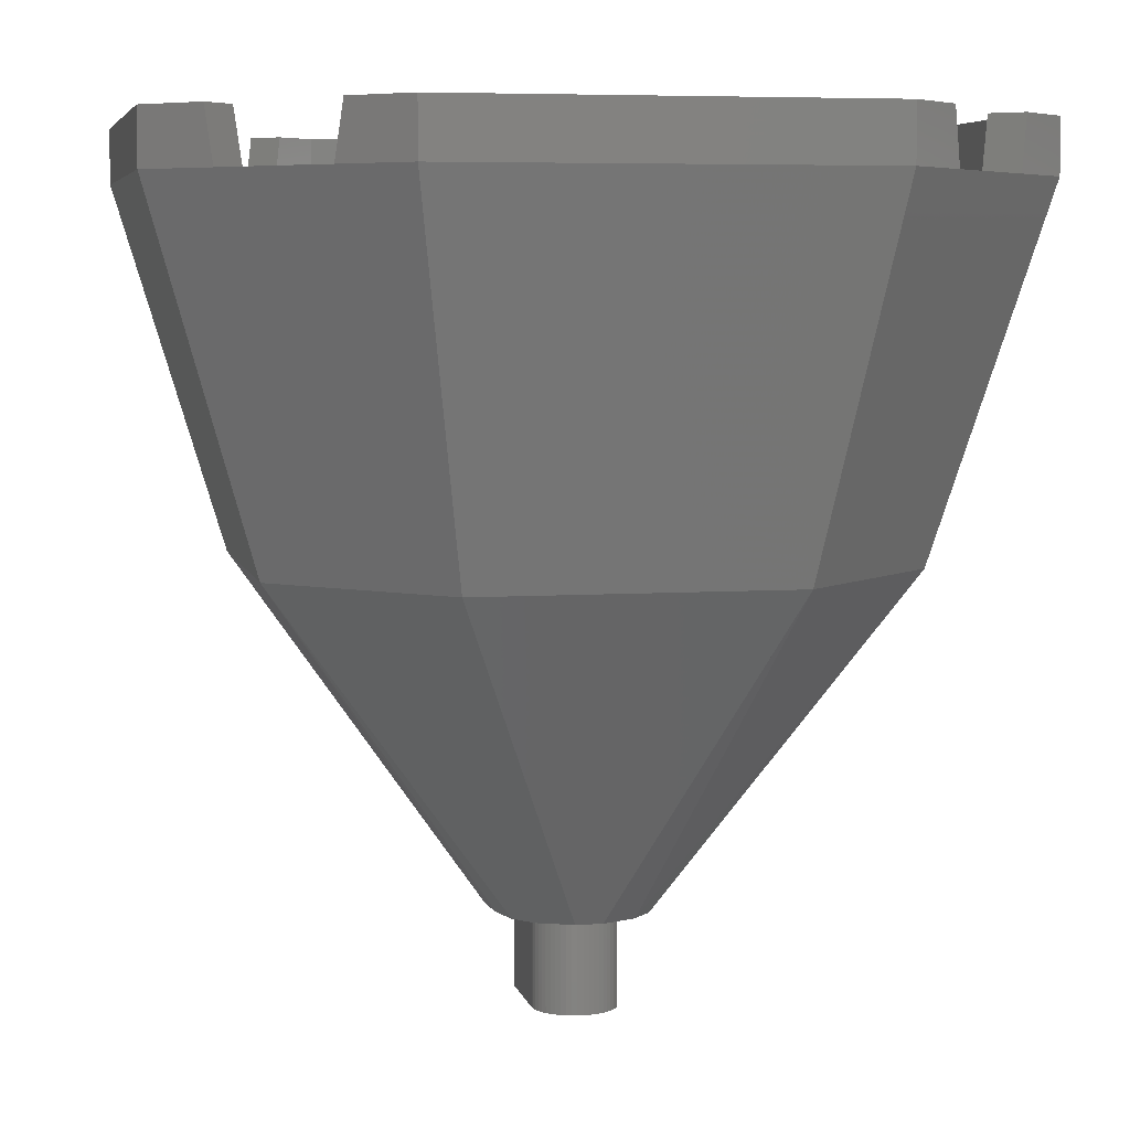
<metadata>
{"format":"stl","ext":"stl","renderer":"f3d","projection":"perspective","resolution":1024,"background":"white","views":[{"elev":5.6,"azim":-102.0,"up":"+Y"}]}
</metadata>
<code>
# stl→obj: 404 verts, 766 faces
v -1.6 -32.4 -1.6
v -1.704 -32.4 -0.7931
v -1.809 -32.4 -1.586
v -1.6 -32.4 -0.8
v -1.807 -32.4 -0.7727
v -2.014 -32.4 -1.545
v -1.906 -32.4 -0.7391
v -2.212 -32.4 -1.478
v -2 -32.4 -0.6928
v -2.4 -32.4 -1.386
v -2.087 -32.4 -0.6347
v -2.574 -32.4 -1.269
v -2.166 -32.4 -0.5657
v -2.731 -32.4 -1.131
v -2.235 -32.4 -0.487
v -2.869 -32.4 -0.9741
v -2.293 -32.4 -0.4
v -2.986 -32.4 -0.8
v -2.339 -32.4 -0.3062
v -3.078 -32.4 -0.6123
v -2.373 -32.4 -0.207
v -3.145 -32.4 -0.4141
v -2.393 -32.4 -0.1044
v -3.186 -32.4 -0.2088
v -2.4 -32.4 0
v -3.2 -32.4 0
v -1.6 -28.8 0
v -1.704 -28.8 -0.7931
v -1.6 -28.8 -0.8
v -1.807 -28.8 -0.7727
v -1.906 -28.8 -0.7391
v -2 -28.8 -0.6928
v -2.087 -28.8 -0.6347
v -2.166 -28.8 -0.5657
v -2.235 -28.8 -0.487
v -2.293 -28.8 -0.4
v -2.339 -28.8 -0.3062
v -2.373 -28.8 -0.207
v -2.393 -28.8 -0.1044
v -2.4 -28.8 0
v -1.809 -28.8 -1.586
v -1.6 -28.8 -1.6
v -2.014 -28.8 -1.545
v -2.212 -28.8 -1.478
v -2.4 -28.8 -1.386
v -2.574 -28.8 -1.269
v -2.731 -28.8 -1.131
v -2.869 -28.8 -0.9741
v -2.986 -28.8 -0.8
v -3.078 -28.8 -0.6123
v -3.145 -28.8 -0.4141
v -3.186 -28.8 -0.2088
v -3.2 -28.8 0
v 0 -28.8 -3.028
v -1.5 -28.8 -2.902
v -5.955 -16 -11.91
v -12.68 -2.1 -9.23
v -14.4 -2.1 -7.507
v -14.22 -2.1 -7.219
v -9.229 -2.1 -12.68
v -7.219 -2.1 -14.22
v -7.507 -2.1 -14.4
v -10.28 -2.1 -13.72
v -8 -2.1 -16
v -11.91 -16 -5.955
v -13.72 -2.1 -10.28
v -16 -2.1 -8
v -3.589 -28.8 -1.838
v -4.209 -28.8 -0.52
v -2.745 -28.8 -2.56
v -0.9044 -28.8 -0.7931
v -0.8 -28.8 -0.8
v -1.007 -28.8 -0.7727
v -1.106 -28.8 -0.7391
v -1.2 -28.8 -0.6928
v -1.287 -28.8 -0.6347
v -1.366 -28.8 -0.5657
v -1.435 -28.8 -0.487
v -1.493 -28.8 -0.4
v -1.539 -28.8 -0.3062
v -1.573 -28.8 -0.207
v -1.593 -28.8 -0.1044
v -3.2 -28.8 -1.6
v -14.4 0 -7.507
v -12.95 0 -8.957
v -7.507 0 -14.4
v -8.959 0 -12.95
v -8 0 -16
v -10.01 0 -13.99
v -14 0 -10
v -16 0 -8
v 1.6 -32.4 -1.6
v 1.704 -32.4 -0.7931
v 1.809 -32.4 -1.586
v 1.6 -32.4 -0.8
v 1.807 -32.4 -0.7727
v 2.014 -32.4 -1.545
v 1.906 -32.4 -0.7391
v 2.212 -32.4 -1.478
v 2 -32.4 -0.6928
v 2.4 -32.4 -1.386
v 2.087 -32.4 -0.6347
v 2.574 -32.4 -1.269
v 2.166 -32.4 -0.5657
v 2.731 -32.4 -1.131
v 2.235 -32.4 -0.487
v 2.869 -32.4 -0.9741
v 2.293 -32.4 -0.4
v 2.986 -32.4 -0.8
v 2.339 -32.4 -0.3062
v 3.078 -32.4 -0.6123
v 2.373 -32.4 -0.207
v 3.145 -32.4 -0.4141
v 2.393 -32.4 -0.1044
v 3.186 -32.4 -0.2088
v 2.4 -32.4 0
v 3.2 -32.4 0
v 1.6 -28.8 0
v 1.6 -28.8 -0.8
v 1.704 -28.8 -0.7931
v 1.807 -28.8 -0.7727
v 1.906 -28.8 -0.7391
v 2 -28.8 -0.6928
v 2.087 -28.8 -0.6347
v 2.166 -28.8 -0.5657
v 2.235 -28.8 -0.487
v 2.293 -28.8 -0.4
v 2.339 -28.8 -0.3062
v 2.373 -28.8 -0.207
v 2.393 -28.8 -0.1044
v 2.4 -28.8 0
v 1.809 -28.8 -1.586
v 1.6 -28.8 -1.6
v 2.014 -28.8 -1.545
v 2.212 -28.8 -1.478
v 2.4 -28.8 -1.386
v 2.574 -28.8 -1.269
v 2.731 -28.8 -1.131
v 2.869 -28.8 -0.9741
v 2.986 -28.8 -0.8
v 3.078 -28.8 -0.6123
v 3.145 -28.8 -0.4141
v 3.186 -28.8 -0.2088
v 3.2 -28.8 0
v 5.955 -16 -11.91
v 1.5 -28.8 -2.902
v 12.68 -2.1 -9.23
v 14.22 -2.1 -7.219
v 14.4 -2.1 -7.507
v 9.229 -2.1 -12.68
v 7.219 -2.1 -14.22
v 7.507 -2.1 -14.4
v 10.28 -2.1 -13.72
v 8 -2.1 -16
v 11.91 -16 -5.955
v 13.72 -2.1 -10.28
v 16 -2.1 -8
v 3.589 -28.8 -1.838
v 4.209 -28.8 -0.52
v 2.745 -28.8 -2.56
v 0.9044 -28.8 -0.7931
v 0.8 -28.8 -0.8
v 1.007 -28.8 -0.7727
v 1.106 -28.8 -0.7391
v 1.2 -28.8 -0.6928
v 1.287 -28.8 -0.6347
v 1.366 -28.8 -0.5657
v 1.435 -28.8 -0.487
v 1.493 -28.8 -0.4
v 1.539 -28.8 -0.3062
v 1.573 -28.8 -0.207
v 1.593 -28.8 -0.1044
v 3.2 -28.8 -1.6
v 14.4 0 -7.507
v 12.95 0 -8.957
v 7.507 0 -14.4
v 8.959 0 -12.95
v 8 0 -16
v 10.01 0 -13.99
v 14 0 -10
v 16 0 -8
v -1.6 -32.4 1.6
v -1.704 -32.4 0.7931
v -1.809 -32.4 1.586
v -1.6 -32.4 0.8
v -1.807 -32.4 0.7727
v -2.014 -32.4 1.545
v -1.906 -32.4 0.7391
v -2.212 -32.4 1.478
v -2 -32.4 0.6928
v -2.4 -32.4 1.386
v -2.087 -32.4 0.6347
v -2.574 -32.4 1.269
v -2.166 -32.4 0.5657
v -2.731 -32.4 1.131
v -2.235 -32.4 0.487
v -2.869 -32.4 0.9741
v -2.293 -32.4 0.4
v -2.986 -32.4 0.8
v -2.339 -32.4 0.3062
v -3.078 -32.4 0.6123
v -2.373 -32.4 0.207
v -3.145 -32.4 0.4141
v -2.393 -32.4 0.1044
v -3.186 -32.4 0.2088
v -1.6 -28.8 0.8
v -1.704 -28.8 0.7931
v -1.807 -28.8 0.7727
v -1.906 -28.8 0.7391
v -2 -28.8 0.6928
v -2.087 -28.8 0.6347
v -2.166 -28.8 0.5657
v -2.235 -28.8 0.487
v -2.293 -28.8 0.4
v -2.339 -28.8 0.3062
v -2.373 -28.8 0.207
v -2.393 -28.8 0.1044
v -1.809 -28.8 1.586
v -1.6 -28.8 1.6
v -2.014 -28.8 1.545
v -2.212 -28.8 1.478
v -2.4 -28.8 1.386
v -2.574 -28.8 1.269
v -2.731 -28.8 1.131
v -2.869 -28.8 0.9741
v -2.986 -28.8 0.8
v -3.078 -28.8 0.6123
v -3.145 -28.8 0.4141
v -3.186 -28.8 0.2088
v 0 -28.8 3.028
v -5.955 -16 11.91
v -1.5 -28.8 2.902
v -12.68 -2.1 9.23
v -14.22 -2.1 7.219
v -14.4 -2.1 7.507
v -9.229 -2.1 12.68
v -7.219 -2.1 14.22
v -7.507 -2.1 14.4
v -10.28 -2.1 13.72
v -8 -2.1 16
v -11.91 -16 5.955
v -13.72 -2.1 10.28
v -16 -2.1 8
v -3.589 -28.8 1.838
v -4.209 -28.8 0.52
v -2.745 -28.8 2.56
v -0.9044 -28.8 0.7931
v -0.8 -28.8 0.8
v -1.007 -28.8 0.7727
v -1.106 -28.8 0.7391
v -1.2 -28.8 0.6928
v -1.287 -28.8 0.6347
v -1.366 -28.8 0.5657
v -1.435 -28.8 0.487
v -1.493 -28.8 0.4
v -1.539 -28.8 0.3062
v -1.573 -28.8 0.207
v -1.593 -28.8 0.1044
v -3.2 -28.8 1.6
v -14.4 0 7.507
v -12.95 0 8.957
v -7.507 0 14.4
v -8.959 0 12.95
v -8 0 16
v -10.01 0 13.99
v -14 0 10
v -16 0 8
v 1.6 -32.4 1.6
v 1.704 -32.4 0.7931
v 1.809 -32.4 1.586
v 1.6 -32.4 0.8
v 1.807 -32.4 0.7727
v 2.014 -32.4 1.545
v 1.906 -32.4 0.7391
v 2.212 -32.4 1.478
v 2 -32.4 0.6928
v 2.4 -32.4 1.386
v 2.087 -32.4 0.6347
v 2.574 -32.4 1.269
v 2.166 -32.4 0.5657
v 2.731 -32.4 1.131
v 2.235 -32.4 0.487
v 2.869 -32.4 0.9741
v 2.293 -32.4 0.4
v 2.986 -32.4 0.8
v 2.339 -32.4 0.3062
v 3.078 -32.4 0.6123
v 2.373 -32.4 0.207
v 3.145 -32.4 0.4141
v 2.393 -32.4 0.1044
v 3.186 -32.4 0.2088
v 1.704 -28.8 0.7931
v 1.6 -28.8 0.8
v 1.807 -28.8 0.7727
v 1.906 -28.8 0.7391
v 2 -28.8 0.6928
v 2.087 -28.8 0.6347
v 2.166 -28.8 0.5657
v 2.235 -28.8 0.487
v 2.293 -28.8 0.4
v 2.339 -28.8 0.3062
v 2.373 -28.8 0.207
v 2.393 -28.8 0.1044
v 1.809 -28.8 1.586
v 1.6 -28.8 1.6
v 2.014 -28.8 1.545
v 2.212 -28.8 1.478
v 2.4 -28.8 1.386
v 2.574 -28.8 1.269
v 2.731 -28.8 1.131
v 2.869 -28.8 0.9741
v 2.986 -28.8 0.8
v 3.078 -28.8 0.6123
v 3.145 -28.8 0.4141
v 3.186 -28.8 0.2088
v 1.5 -28.8 2.902
v 5.955 -16 11.91
v 12.68 -2.1 9.23
v 14.4 -2.1 7.507
v 14.22 -2.1 7.219
v 9.229 -2.1 12.68
v 7.219 -2.1 14.22
v 7.507 -2.1 14.4
v 10.28 -2.1 13.72
v 8 -2.1 16
v 11.91 -16 5.955
v 13.72 -2.1 10.28
v 16 -2.1 8
v 3.589 -28.8 1.838
v 4.209 -28.8 0.52
v 2.745 -28.8 2.56
v 0.9044 -28.8 0.7931
v 0.8 -28.8 0.8
v 1.007 -28.8 0.7727
v 1.106 -28.8 0.7391
v 1.2 -28.8 0.6928
v 1.287 -28.8 0.6347
v 1.366 -28.8 0.5657
v 1.435 -28.8 0.487
v 1.493 -28.8 0.4
v 1.539 -28.8 0.3062
v 1.573 -28.8 0.207
v 1.593 -28.8 0.1044
v 3.2 -28.8 1.6
v 14.4 0 7.507
v 12.95 0 8.957
v 7.507 0 14.4
v 8.959 0 12.95
v 8 0 16
v 10.01 0 13.99
v 14 0 10
v 16 0 8
v 7.702 -18.57 -5.264
v 2.345 -27.14 -2.333
v 7.339 -21.21 -0.1192
v -2.345 -27.14 2.333
v -7.702 -18.57 5.264
v -1.698 -19.95 7.884
v 3.046 -25.31 3.623
v 11.56 -13.09 -1.561
v 11.05 -9.746 -7.187
v 9.999 -16.77 4.568
v 14.22 -2.1 -2.67
v 0.8 -27.15 -0.8
v 1.106 -27.05 -0.7391
v 1.366 -26.93 -0.5657
v 1.539 -26.81 -0.3062
v 1.6 -26.71 0
v 1.539 -26.64 0.3062
v 1.366 -26.62 0.5657
v 1.106 -26.64 0.7391
v 0.8 -26.71 0.8
v -0.8 -27.15 0.8
v -5.218 -10.79 11.62
v -11.05 -9.746 7.187
v 4.518 -16.34 9.537
v -0.1228 -11.38 12.13
v 13.49 -6.793 3.838
v -2.606 -2.1 14.22
v 9.836 -7.762 9.599
v 5.438 -6.464 13.59
v 9.619 -2.1 11.82
v -7.339 -21.21 0.1192
v 1.698 -19.95 -7.884
v -3.046 -25.31 -3.623
v -11.56 -13.09 1.561
v -9.999 -16.77 -4.568
v -14.22 -2.1 2.67
v -1.106 -27.05 0.7391
v -1.366 -26.93 0.5657
v -1.539 -26.81 0.3062
v -1.6 -26.71 0
v -1.539 -26.64 -0.3062
v -1.366 -26.62 -0.5657
v -1.106 -26.64 -0.7391
v -0.8 -26.71 -0.8
v 5.218 -10.79 -11.62
v -4.518 -16.34 -9.537
v 0.1228 -11.38 -12.13
v -13.49 -6.793 -3.838
v 2.606 -2.1 -14.22
v -9.836 -7.762 -9.599
v -5.438 -6.464 -13.59
v -9.619 -2.1 -11.82
f 1 2 3
f 2 1 4
f 3 5 6
f 5 3 2
f 6 7 8
f 7 6 5
f 8 9 10
f 9 8 7
f 10 11 12
f 11 10 9
f 12 13 14
f 13 12 11
f 14 15 16
f 15 14 13
f 16 17 18
f 17 16 15
f 18 19 20
f 19 18 17
f 20 21 22
f 21 20 19
f 22 23 24
f 23 22 21
f 24 25 26
f 25 24 23
f 27 28 29
f 27 30 28
f 27 31 30
f 27 32 31
f 27 33 32
f 27 34 33
f 27 35 34
f 27 36 35
f 27 37 36
f 27 38 37
f 27 39 38
f 27 40 39
f 28 4 29
f 4 28 2
f 30 2 28
f 2 30 5
f 31 5 30
f 5 31 7
f 32 7 31
f 7 32 9
f 33 9 32
f 9 33 11
f 34 11 33
f 11 34 13
f 35 13 34
f 13 35 15
f 36 15 35
f 15 36 17
f 37 17 36
f 17 37 19
f 38 19 37
f 19 38 21
f 39 21 38
f 21 39 23
f 40 23 39
f 23 40 25
f 41 42 1
f 1 3 41
f 43 41 3
f 3 6 43
f 44 43 6
f 6 8 44
f 45 44 8
f 8 10 45
f 46 45 10
f 10 12 46
f 47 46 12
f 12 14 47
f 48 47 14
f 14 16 48
f 49 48 16
f 16 18 49
f 50 49 18
f 18 20 50
f 51 50 20
f 20 22 51
f 52 51 22
f 22 24 52
f 53 52 24
f 24 26 53
f 54 55 56
f 57 58 59
f 60 57 59
f 59 61 60
f 61 62 60
f 63 64 56
f 56 65 63
f 65 66 63
f 65 67 66
f 68 69 65
f 68 65 56
f 56 70 68
f 70 56 55
f 71 29 72
f 73 29 71
f 74 29 73
f 75 29 74
f 76 29 75
f 77 29 76
f 78 29 77
f 79 29 78
f 80 29 79
f 81 29 80
f 82 29 81
f 27 29 82
f 41 83 42
f 43 83 41
f 44 83 43
f 45 83 44
f 46 83 45
f 47 83 46
f 48 83 47
f 49 83 48
f 50 83 49
f 51 83 50
f 52 83 51
f 53 83 52
f 42 70 55
f 55 54 42
f 42 83 68
f 68 70 42
f 83 53 69
f 69 68 83
f 66 57 60
f 60 63 66
f 84 58 57
f 57 85 84
f 86 87 60
f 60 62 86
f 88 89 87
f 87 86 88
f 90 91 84
f 84 85 90
f 89 63 60
f 60 87 89
f 85 57 66
f 66 90 85
f 88 64 63
f 63 89 88
f 90 66 67
f 67 91 90
f 92 93 94
f 93 92 95
f 94 96 97
f 96 94 93
f 97 98 99
f 98 97 96
f 99 100 101
f 100 99 98
f 101 102 103
f 102 101 100
f 103 104 105
f 104 103 102
f 105 106 107
f 106 105 104
f 107 108 109
f 108 107 106
f 109 110 111
f 110 109 108
f 111 112 113
f 112 111 110
f 113 114 115
f 114 113 112
f 115 116 117
f 116 115 114
f 118 119 120
f 118 120 121
f 118 121 122
f 118 122 123
f 118 123 124
f 118 124 125
f 118 125 126
f 118 126 127
f 118 127 128
f 118 128 129
f 118 129 130
f 118 130 131
f 120 119 95
f 95 93 120
f 121 120 93
f 93 96 121
f 122 121 96
f 96 98 122
f 123 122 98
f 98 100 123
f 124 123 100
f 100 102 124
f 125 124 102
f 102 104 125
f 126 125 104
f 104 106 126
f 127 126 106
f 106 108 127
f 128 127 108
f 108 110 128
f 129 128 110
f 110 112 129
f 130 129 112
f 112 114 130
f 131 130 114
f 114 116 131
f 132 92 133
f 92 132 94
f 134 94 132
f 94 134 97
f 135 97 134
f 97 135 99
f 136 99 135
f 99 136 101
f 137 101 136
f 101 137 103
f 138 103 137
f 103 138 105
f 139 105 138
f 105 139 107
f 140 107 139
f 107 140 109
f 141 109 140
f 109 141 111
f 142 111 141
f 111 142 113
f 143 113 142
f 113 143 115
f 144 115 143
f 115 144 117
f 54 145 146
f 147 148 149
f 150 148 147
f 148 150 151
f 151 150 152
f 153 145 154
f 145 153 155
f 155 153 156
f 155 156 157
f 158 155 159
f 158 145 155
f 145 158 160
f 160 146 145
f 161 119 162
f 163 119 161
f 164 119 163
f 165 119 164
f 166 119 165
f 167 119 166
f 168 119 167
f 169 119 168
f 170 119 169
f 171 119 170
f 172 119 171
f 118 119 172
f 132 173 133
f 134 173 132
f 135 173 134
f 136 173 135
f 137 173 136
f 138 173 137
f 139 173 138
f 140 173 139
f 141 173 140
f 142 173 141
f 143 173 142
f 144 173 143
f 133 146 160
f 146 133 54
f 133 158 173
f 158 133 160
f 173 159 144
f 159 173 158
f 156 150 147
f 150 156 153
f 174 147 149
f 147 174 175
f 176 150 177
f 150 176 152
f 178 177 179
f 177 178 176
f 180 174 181
f 174 180 175
f 179 150 153
f 150 179 177
f 175 156 147
f 156 175 180
f 178 153 154
f 153 178 179
f 180 157 156
f 157 180 181
f 182 183 184
f 183 182 185
f 184 186 187
f 186 184 183
f 187 188 189
f 188 187 186
f 189 190 191
f 190 189 188
f 191 192 193
f 192 191 190
f 193 194 195
f 194 193 192
f 195 196 197
f 196 195 194
f 197 198 199
f 198 197 196
f 199 200 201
f 200 199 198
f 201 202 203
f 202 201 200
f 203 204 205
f 204 203 202
f 205 25 26
f 25 205 204
f 27 206 207
f 27 207 208
f 27 208 209
f 27 209 210
f 27 210 211
f 27 211 212
f 27 212 213
f 27 213 214
f 27 214 215
f 27 215 216
f 27 216 217
f 27 217 40
f 207 206 185
f 185 183 207
f 208 207 183
f 183 186 208
f 209 208 186
f 186 188 209
f 210 209 188
f 188 190 210
f 211 210 190
f 190 192 211
f 212 211 192
f 192 194 212
f 213 212 194
f 194 196 213
f 214 213 196
f 196 198 214
f 215 214 198
f 198 200 215
f 216 215 200
f 200 202 216
f 217 216 202
f 202 204 217
f 40 217 204
f 204 25 40
f 218 182 219
f 182 218 184
f 220 184 218
f 184 220 187
f 221 187 220
f 187 221 189
f 222 189 221
f 189 222 191
f 223 191 222
f 191 223 193
f 224 193 223
f 193 224 195
f 225 195 224
f 195 225 197
f 226 197 225
f 197 226 199
f 227 199 226
f 199 227 201
f 228 201 227
f 201 228 203
f 229 203 228
f 203 229 205
f 53 205 229
f 205 53 26
f 230 231 232
f 233 234 235
f 236 234 233
f 234 236 237
f 237 236 238
f 239 231 240
f 231 239 241
f 241 239 242
f 241 242 243
f 244 241 245
f 244 231 241
f 231 244 246
f 246 232 231
f 247 206 248
f 249 206 247
f 250 206 249
f 251 206 250
f 252 206 251
f 253 206 252
f 254 206 253
f 255 206 254
f 256 206 255
f 257 206 256
f 258 206 257
f 27 206 258
f 218 259 219
f 220 259 218
f 221 259 220
f 222 259 221
f 223 259 222
f 224 259 223
f 225 259 224
f 226 259 225
f 227 259 226
f 228 259 227
f 229 259 228
f 53 259 229
f 219 232 246
f 232 219 230
f 219 244 259
f 244 219 246
f 259 245 53
f 245 259 244
f 242 236 233
f 236 242 239
f 260 233 235
f 233 260 261
f 262 236 263
f 236 262 238
f 264 263 265
f 263 264 262
f 266 260 267
f 260 266 261
f 265 236 239
f 236 265 263
f 261 242 233
f 242 261 266
f 264 239 240
f 239 264 265
f 266 243 242
f 243 266 267
f 268 269 270
f 269 268 271
f 270 272 273
f 272 270 269
f 273 274 275
f 274 273 272
f 275 276 277
f 276 275 274
f 277 278 279
f 278 277 276
f 279 280 281
f 280 279 278
f 281 282 283
f 282 281 280
f 283 284 285
f 284 283 282
f 285 286 287
f 286 285 284
f 287 288 289
f 288 287 286
f 289 290 291
f 290 289 288
f 291 116 117
f 116 291 290
f 118 292 293
f 118 294 292
f 118 295 294
f 118 296 295
f 118 297 296
f 118 298 297
f 118 299 298
f 118 300 299
f 118 301 300
f 118 302 301
f 118 303 302
f 118 131 303
f 292 271 293
f 271 292 269
f 294 269 292
f 269 294 272
f 295 272 294
f 272 295 274
f 296 274 295
f 274 296 276
f 297 276 296
f 276 297 278
f 298 278 297
f 278 298 280
f 299 280 298
f 280 299 282
f 300 282 299
f 282 300 284
f 301 284 300
f 284 301 286
f 302 286 301
f 286 302 288
f 303 288 302
f 288 303 290
f 131 290 303
f 290 131 116
f 304 305 268
f 268 270 304
f 306 304 270
f 270 273 306
f 307 306 273
f 273 275 307
f 308 307 275
f 275 277 308
f 309 308 277
f 277 279 309
f 310 309 279
f 279 281 310
f 311 310 281
f 281 283 311
f 312 311 283
f 283 285 312
f 313 312 285
f 285 287 313
f 314 313 287
f 287 289 314
f 315 314 289
f 289 291 315
f 144 315 291
f 291 117 144
f 230 316 317
f 318 319 320
f 321 318 320
f 320 322 321
f 322 323 321
f 324 325 317
f 317 326 324
f 326 327 324
f 326 328 327
f 329 330 326
f 329 326 317
f 317 331 329
f 331 317 316
f 332 293 333
f 334 293 332
f 335 293 334
f 336 293 335
f 337 293 336
f 338 293 337
f 339 293 338
f 340 293 339
f 341 293 340
f 342 293 341
f 343 293 342
f 118 293 343
f 304 344 305
f 306 344 304
f 307 344 306
f 308 344 307
f 309 344 308
f 310 344 309
f 311 344 310
f 312 344 311
f 313 344 312
f 314 344 313
f 315 344 314
f 144 344 315
f 305 331 316
f 316 230 305
f 305 344 329
f 329 331 305
f 344 144 330
f 330 329 344
f 327 318 321
f 321 324 327
f 345 319 318
f 318 346 345
f 347 348 321
f 321 323 347
f 349 350 348
f 348 347 349
f 351 352 345
f 345 346 351
f 350 324 321
f 321 348 350
f 346 318 327
f 327 351 346
f 349 325 324
f 324 350 349
f 351 327 328
f 328 352 351
f 353 354 355
f 356 357 358
f 355 354 359
f 355 360 353
f 358 359 356
f 360 361 353
f 359 362 355
f 355 362 360
f 360 363 361
f 148 361 363
f 364 162 164
f 164 365 364
f 365 164 167
f 167 366 365
f 366 167 170
f 170 367 366
f 367 170 118
f 118 368 367
f 368 118 341
f 341 369 368
f 369 341 338
f 338 370 369
f 370 338 335
f 335 371 370
f 371 335 333
f 333 372 371
f 364 365 354
f 354 365 366
f 354 366 367
f 354 367 368
f 368 359 354
f 359 368 369
f 359 369 370
f 359 370 371
f 359 371 372
f 372 373 356
f 356 359 372
f 268 305 219
f 219 182 268
f 206 293 271
f 271 185 206
f 182 185 271
f 271 268 182
f 264 240 325
f 325 349 264
f 349 347 262
f 262 264 349
f 238 262 347
f 347 323 238
f 230 317 231
f 240 231 317
f 317 325 240
f 237 238 323
f 323 322 237
f 352 328 157
f 157 181 352
f 181 174 345
f 345 352 181
f 319 345 174
f 174 149 319
f 328 326 155
f 155 157 328
f 320 319 149
f 149 148 320
f 326 330 159
f 159 155 326
f 305 230 219
f 159 330 144
f 373 372 333
f 333 206 373
f 374 358 357
f 357 375 374
f 359 358 376
f 358 374 377
f 237 374 375
f 362 359 376
f 362 378 360
f 376 358 377
f 234 237 375
f 379 377 374
f 237 379 374
f 378 363 360
f 362 376 380
f 378 362 380
f 376 377 381
f 377 379 381
f 378 320 363
f 380 376 381
f 380 320 378
f 379 322 381
f 380 381 382
f 382 320 380
f 382 381 322
f 357 356 383
f 354 353 384
f 383 356 385
f 383 386 357
f 384 385 354
f 386 375 357
f 385 387 383
f 383 387 386
f 386 388 375
f 234 375 388
f 373 248 250
f 250 389 373
f 389 250 253
f 253 390 389
f 390 253 256
f 256 391 390
f 391 256 27
f 27 392 391
f 392 27 80
f 80 393 392
f 393 80 77
f 77 394 393
f 394 77 74
f 74 395 394
f 395 74 72
f 72 396 395
f 373 389 356
f 356 389 390
f 356 390 391
f 356 391 392
f 392 385 356
f 385 392 393
f 385 393 394
f 385 394 395
f 385 395 396
f 396 364 354
f 354 385 396
f 1 42 133
f 133 92 1
f 119 29 4
f 4 95 119
f 92 95 4
f 4 1 92
f 178 154 64
f 64 88 178
f 88 86 176
f 176 178 88
f 152 176 86
f 86 62 152
f 54 56 145
f 154 145 56
f 56 64 154
f 151 152 62
f 62 61 151
f 91 67 243
f 243 267 91
f 267 260 84
f 84 91 267
f 58 84 260
f 260 235 58
f 67 65 241
f 241 243 67
f 59 58 235
f 235 234 59
f 65 69 245
f 245 241 65
f 42 54 133
f 245 69 53
f 364 396 72
f 72 119 364
f 397 384 353
f 353 361 397
f 385 384 398
f 384 397 399
f 151 397 361
f 387 385 398
f 387 400 386
f 398 384 399
f 148 151 361
f 401 399 397
f 151 401 397
f 400 388 386
f 387 398 402
f 400 387 402
f 398 399 403
f 399 401 403
f 400 59 388
f 402 398 403
f 402 59 400
f 401 61 403
f 402 403 404
f 404 59 402
f 404 403 61

</code>
